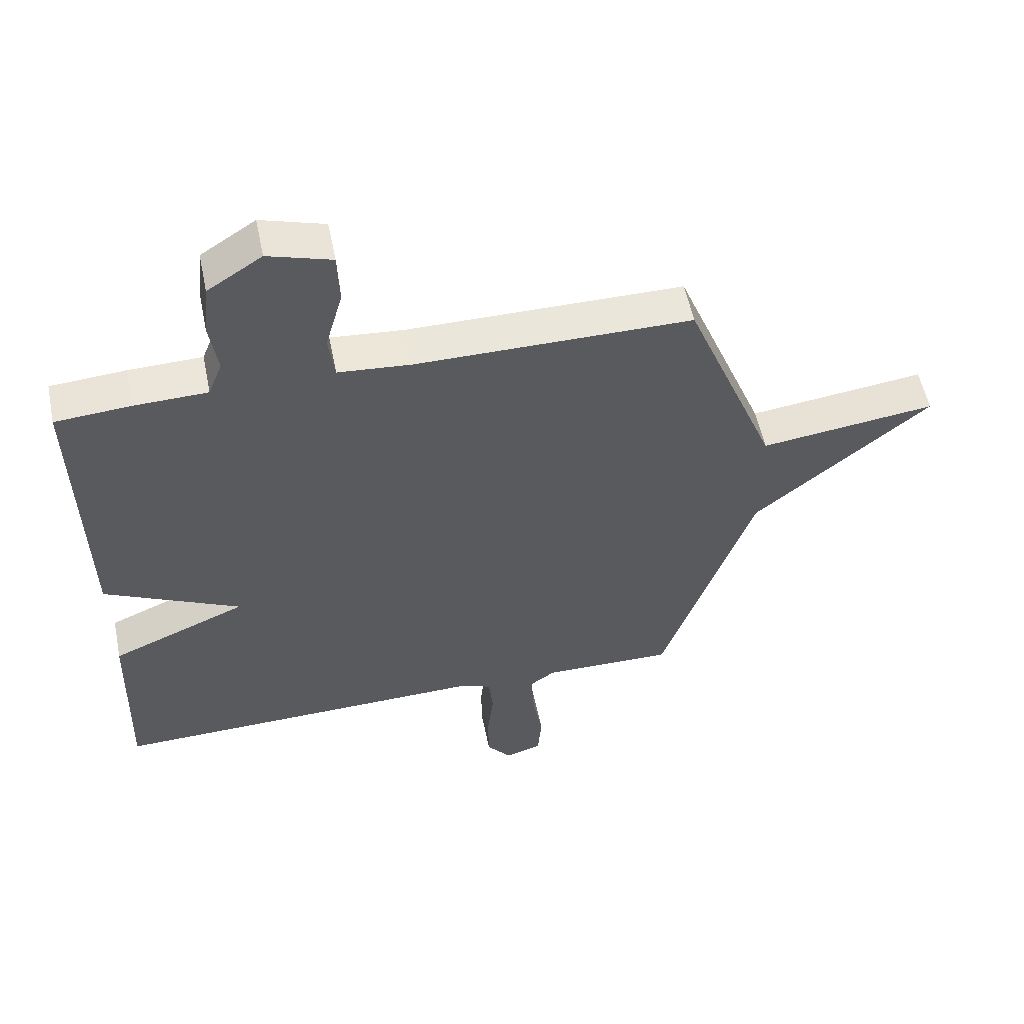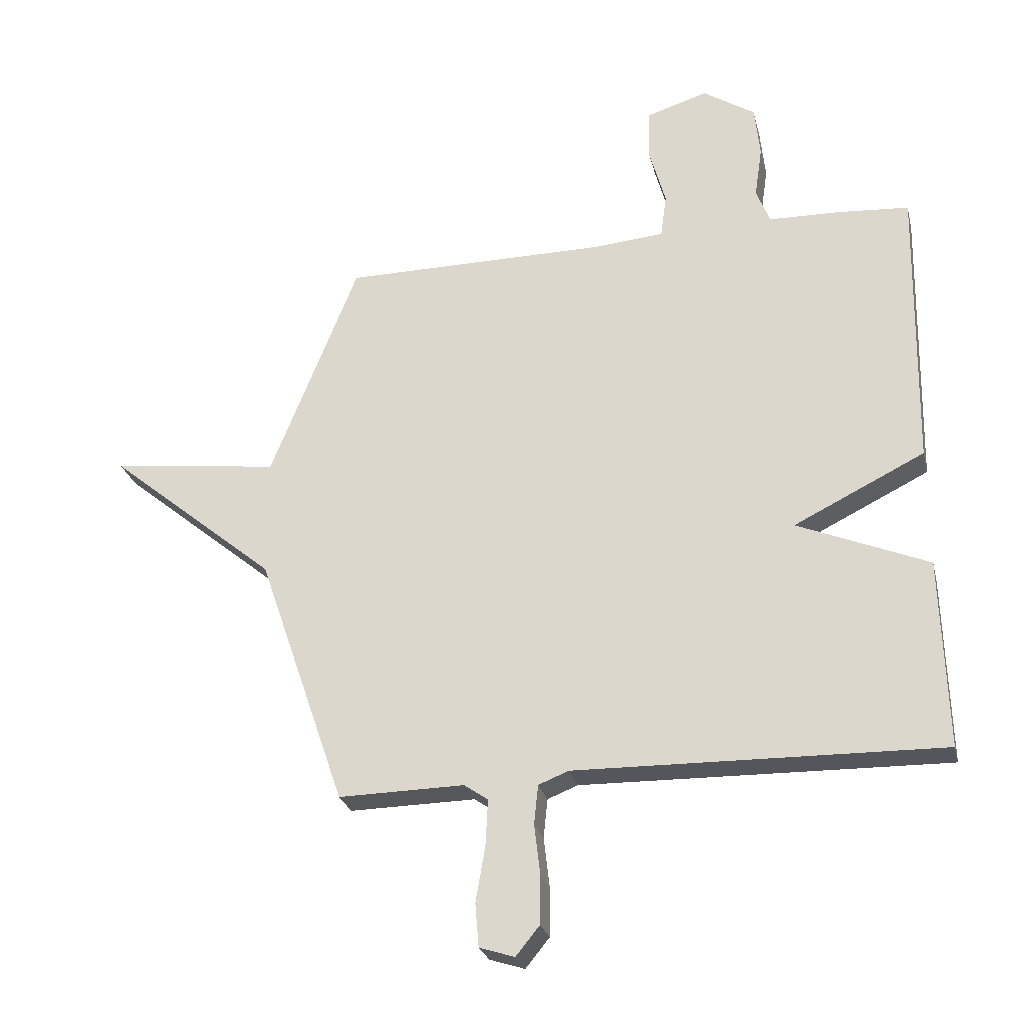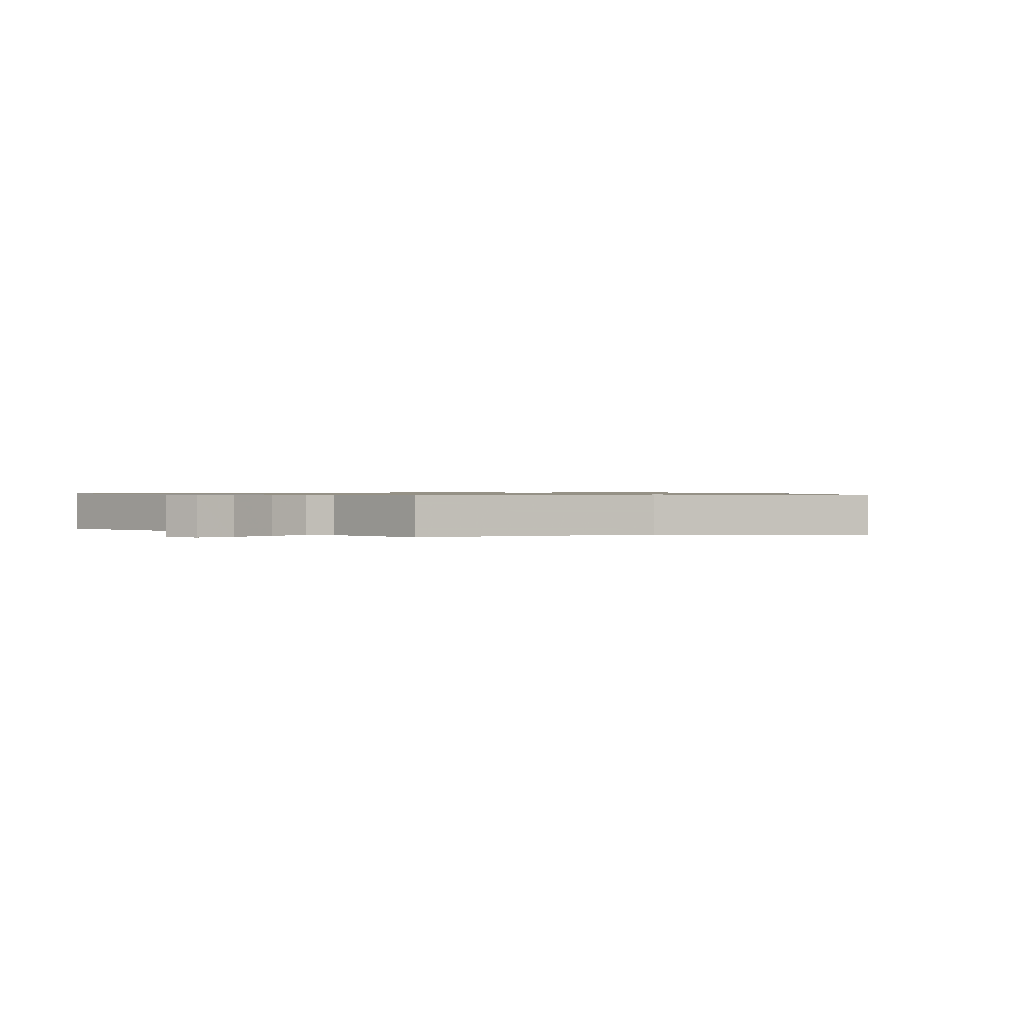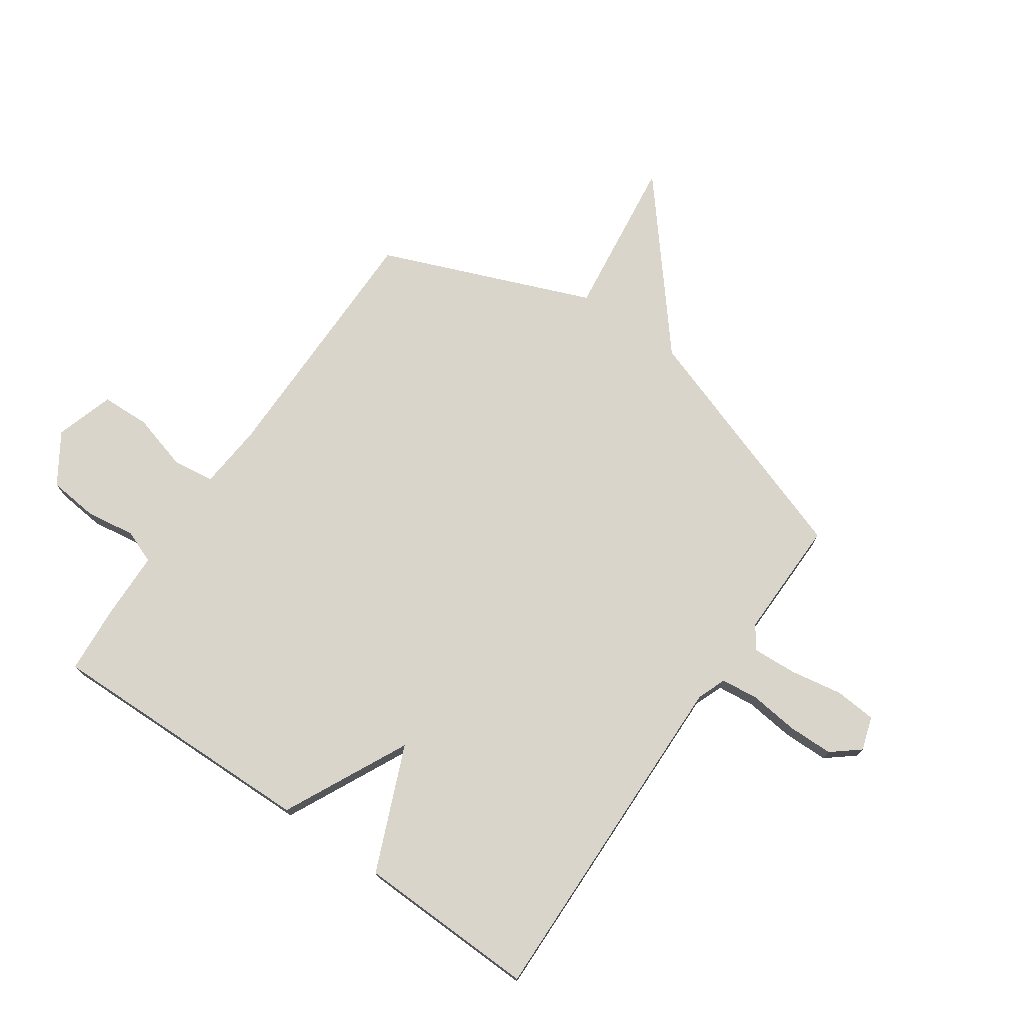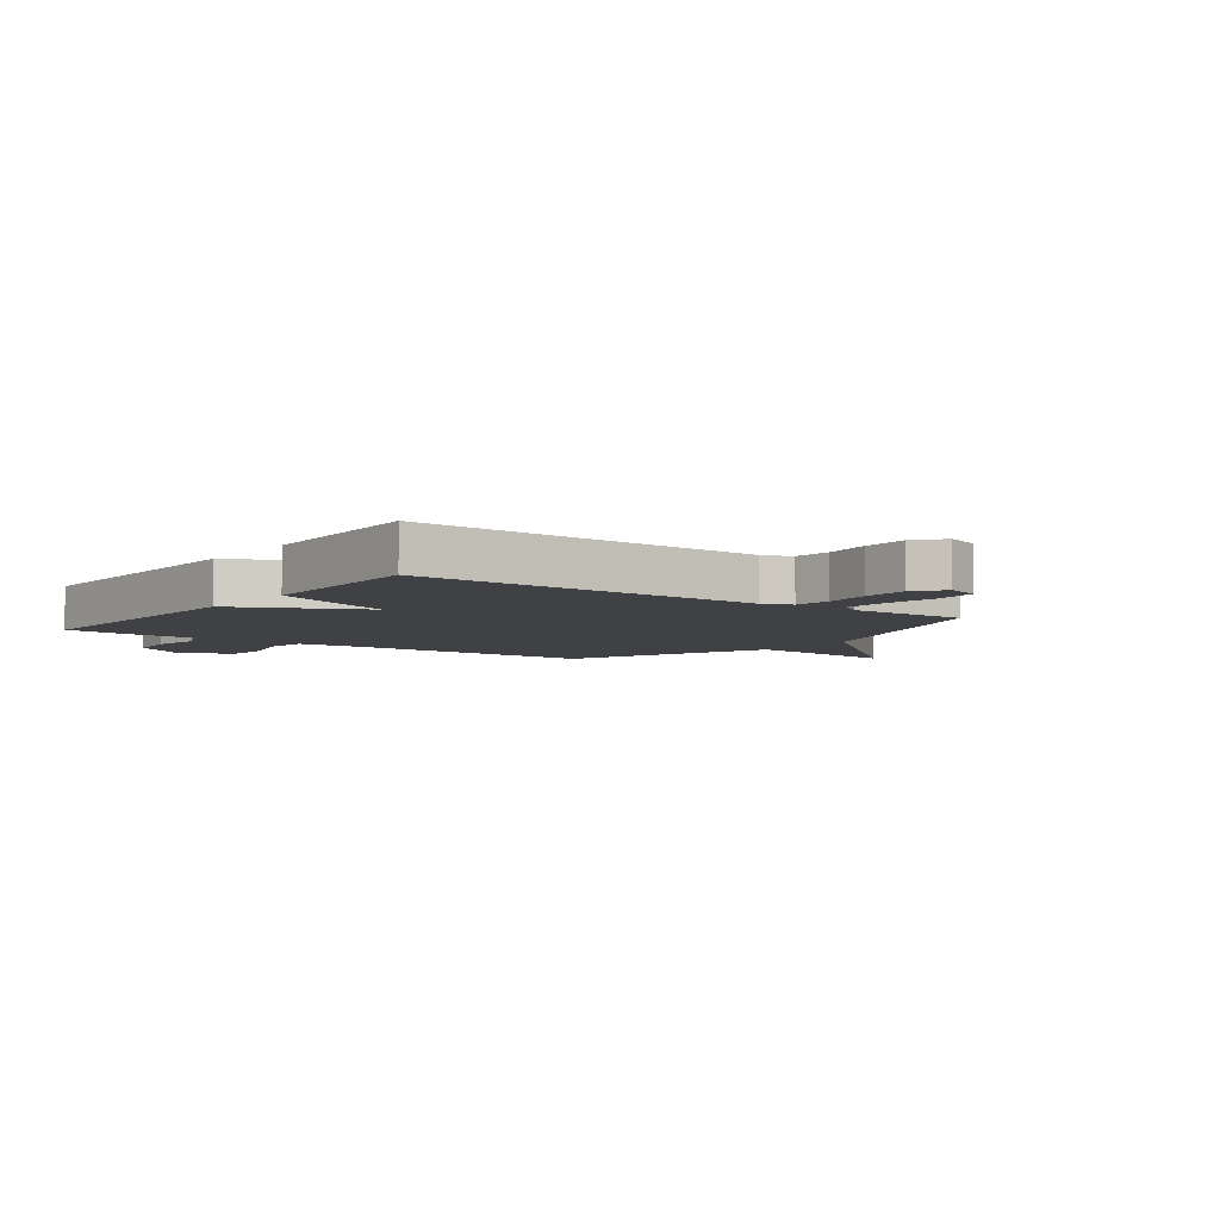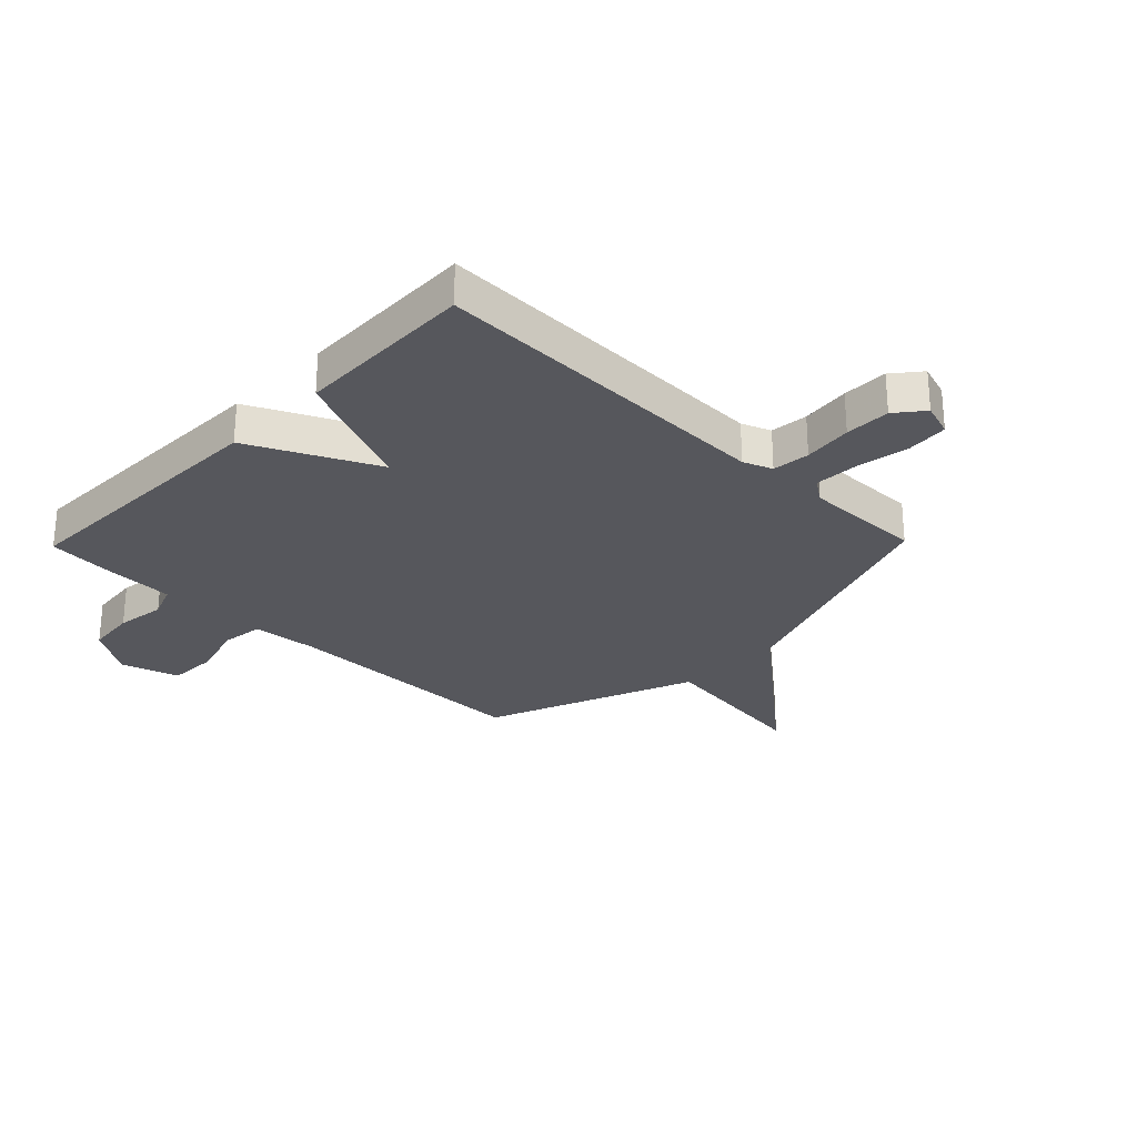
<metadata>
{"format":"obj","ext":"obj","renderer":"f3d","projection":"perspective","resolution":1024,"background":"white","views":[{"elev":55.2,"azim":168.5,"up":"+Z"},{"elev":-26.4,"azim":13.3,"up":"+Z"},{"elev":0.7,"azim":-134.7,"up":"+Y"},{"elev":74.4,"azim":124.7,"up":"+Y"},{"elev":-5.5,"azim":143.3,"up":"+Y"},{"elev":-27.6,"azim":135.8,"up":"+Y"}]}
</metadata>
<code>
v -0.5 0.07 -0.5
v -0.648 0.07 -0.071
v -0.933 0.07 0.165
v -0.648 0.07 0.129
v -0.5 0.07 0.5
v -0.052 0.07 0.501
v 0.065 0.07 0.511
v 0.075 0.07 0.585
v 0.047 0.07 0.685
v 0.05 0.07 0.77
v 0.153 0.07 0.802
v 0.241 0.07 0.745
v 0.25 0.07 0.658
v 0.237 0.07 0.571
v 0.26 0.07 0.512
v 0.379 0.07 0.509
v 0.5 0.07 0.5
v 0.491 0.07 0.018
v 0.271 0.07 -0.09
v 0.491 0.07 -0.182
v 0.5 0.07 -0.5
v -0.114 0.07 -0.487
v -0.165 0.07 -0.507
v -0.172 0.07 -0.573
v -0.162 0.07 -0.659
v -0.163 0.07 -0.739
v -0.203 0.07 -0.788
v -0.262 0.07 -0.769
v -0.268 0.07 -0.696
v -0.252 0.07 -0.603
v -0.248 0.07 -0.525
v -0.288 0.07 -0.497
v -0.5 0 -0.5
v -0.648 0 -0.071
v -0.933 0 0.165
v -0.648 0 0.129
v -0.5 0 0.5
v -0.052 0 0.501
v 0.065 0 0.511
v 0.075 0 0.585
v 0.047 0 0.685
v 0.05 0 0.77
v 0.153 0 0.802
v 0.241 0 0.745
v 0.25 0 0.658
v 0.237 0 0.571
v 0.26 0 0.512
v 0.379 0 0.509
v 0.5 0 0.5
v 0.491 0 0.018
v 0.271 0 -0.09
v 0.491 0 -0.182
v 0.5 0 -0.5
v -0.114 0 -0.487
v -0.165 0 -0.507
v -0.172 0 -0.573
v -0.162 0 -0.659
v -0.163 0 -0.739
v -0.203 0 -0.788
v -0.262 0 -0.769
v -0.268 0 -0.696
v -0.252 0 -0.603
v -0.248 0 -0.525
v -0.288 0 -0.497
f 28 29 30
f 27 28 30
f 26 27 30
f 25 26 30
f 24 25 30
f 23 24 30 31
f 22 23 31 32
f 19 20 21 22
f 17 18 19
f 16 17 19
f 15 16 19
f 32 1 2
f 22 32 2
f 19 22 2
f 15 19 2
f 14 15 2
f 12 13 14
f 11 12 14
f 10 11 14
f 9 10 14
f 8 9 14
f 4 5 6
f 4 6 7
f 2 3 4
f 2 4 7
f 14 2 7
f 7 8 14
f 62 61 60
f 62 60 59
f 62 59 58
f 62 58 57
f 62 57 56
f 63 62 56 55
f 64 63 55 54
f 54 53 52 51
f 51 50 49
f 51 49 48
f 51 48 47
f 34 33 64
f 34 64 54
f 34 54 51
f 34 51 47
f 34 47 46
f 46 45 44
f 46 44 43
f 46 43 42
f 46 42 41
f 46 41 40
f 38 37 36
f 39 38 36
f 36 35 34
f 39 36 34
f 39 34 46
f 46 40 39
f 1 33 34 2
f 2 34 35 3
f 3 35 36 4
f 4 36 37 5
f 5 37 38 6
f 6 38 39 7
f 7 39 40 8
f 8 40 41 9
f 9 41 42 10
f 10 42 43 11
f 11 43 44 12
f 12 44 45 13
f 13 45 46 14
f 14 46 47 15
f 15 47 48 16
f 16 48 49 17
f 17 49 50 18
f 18 50 51 19
f 19 51 52 20
f 20 52 53 21
f 21 53 54 22
f 22 54 55 23
f 23 55 56 24
f 24 56 57 25
f 25 57 58 26
f 26 58 59 27
f 27 59 60 28
f 28 60 61 29
f 29 61 62 30
f 30 62 63 31
f 31 63 64 32
f 32 64 33 1

</code>
